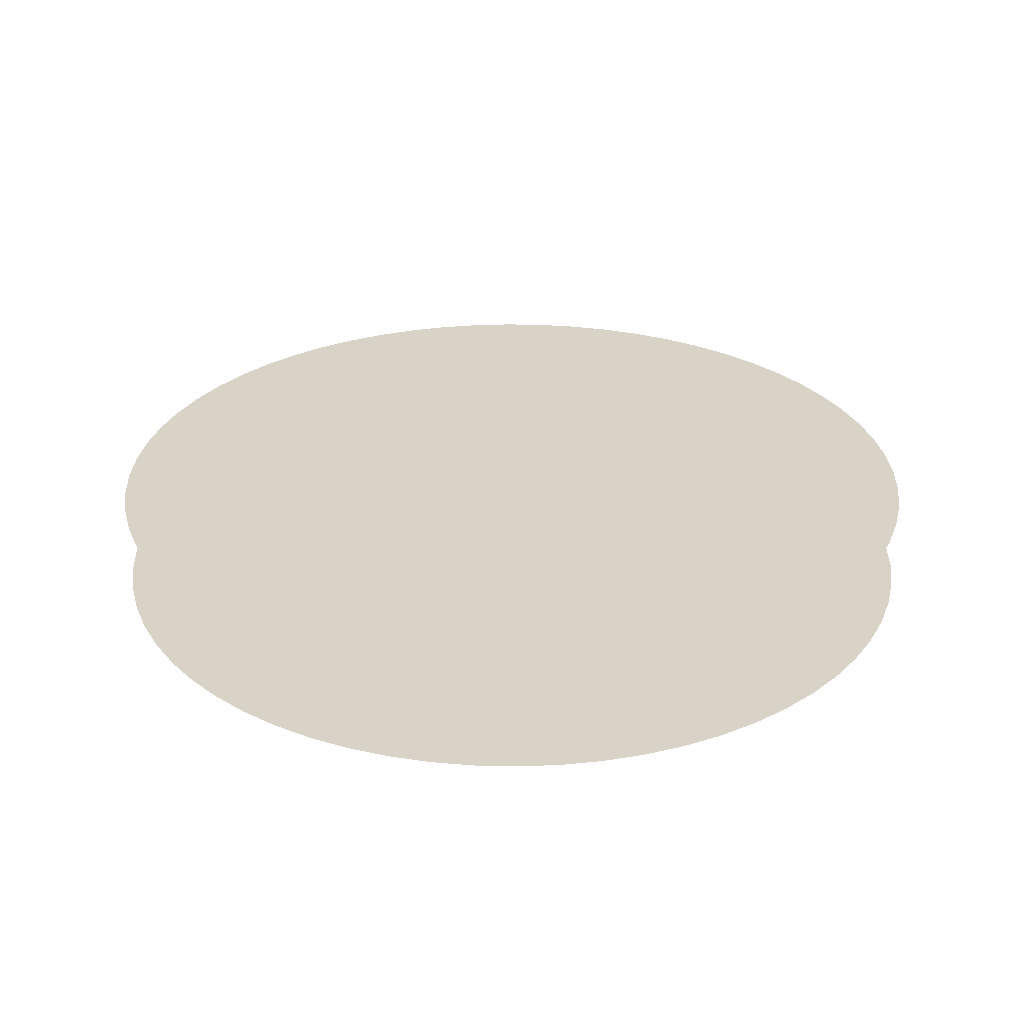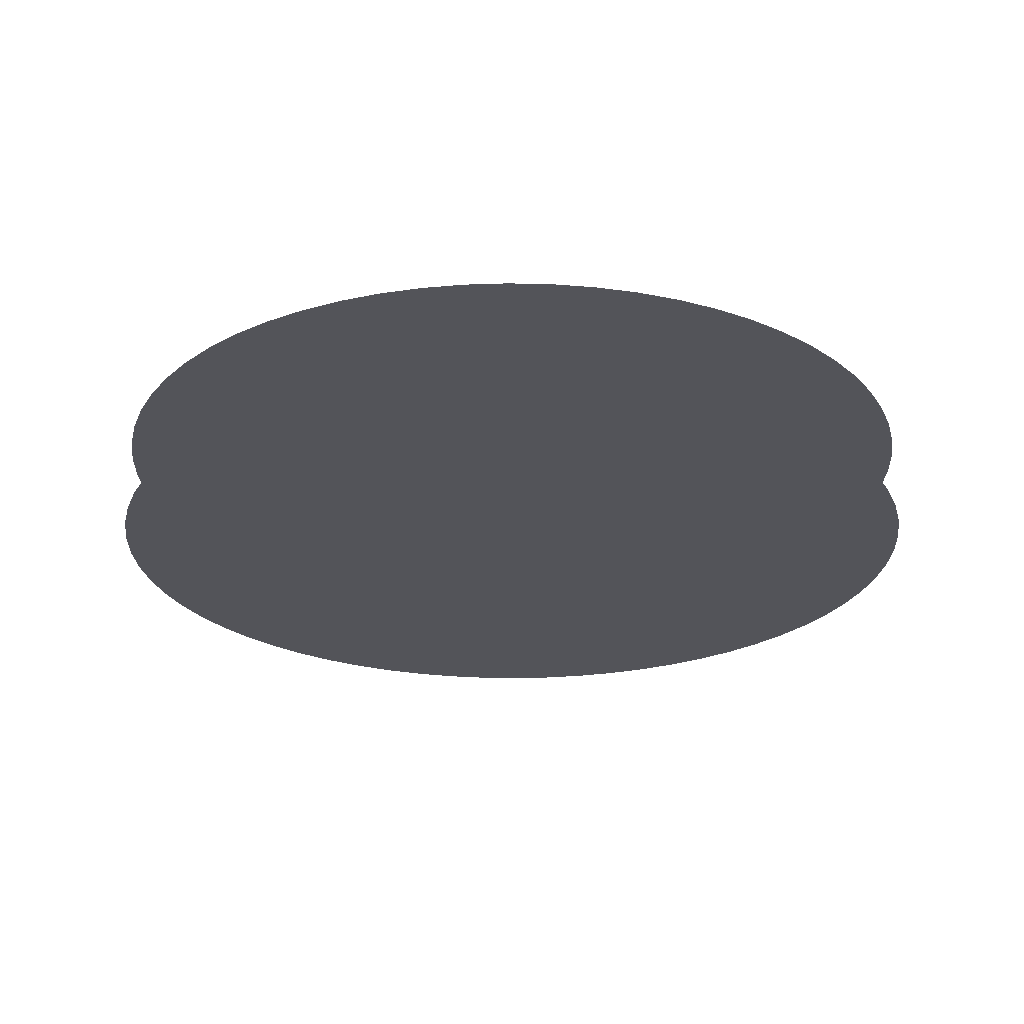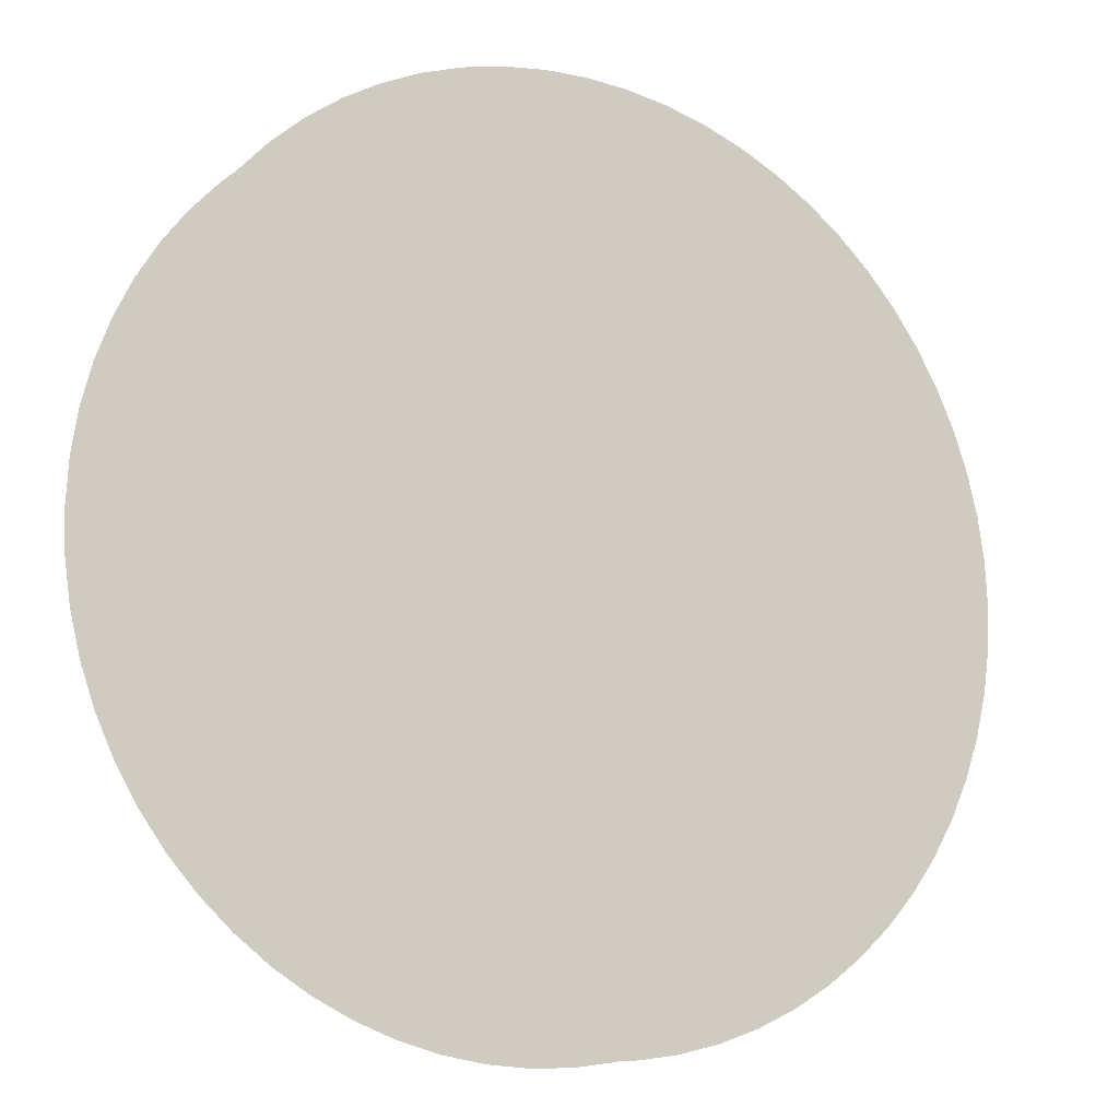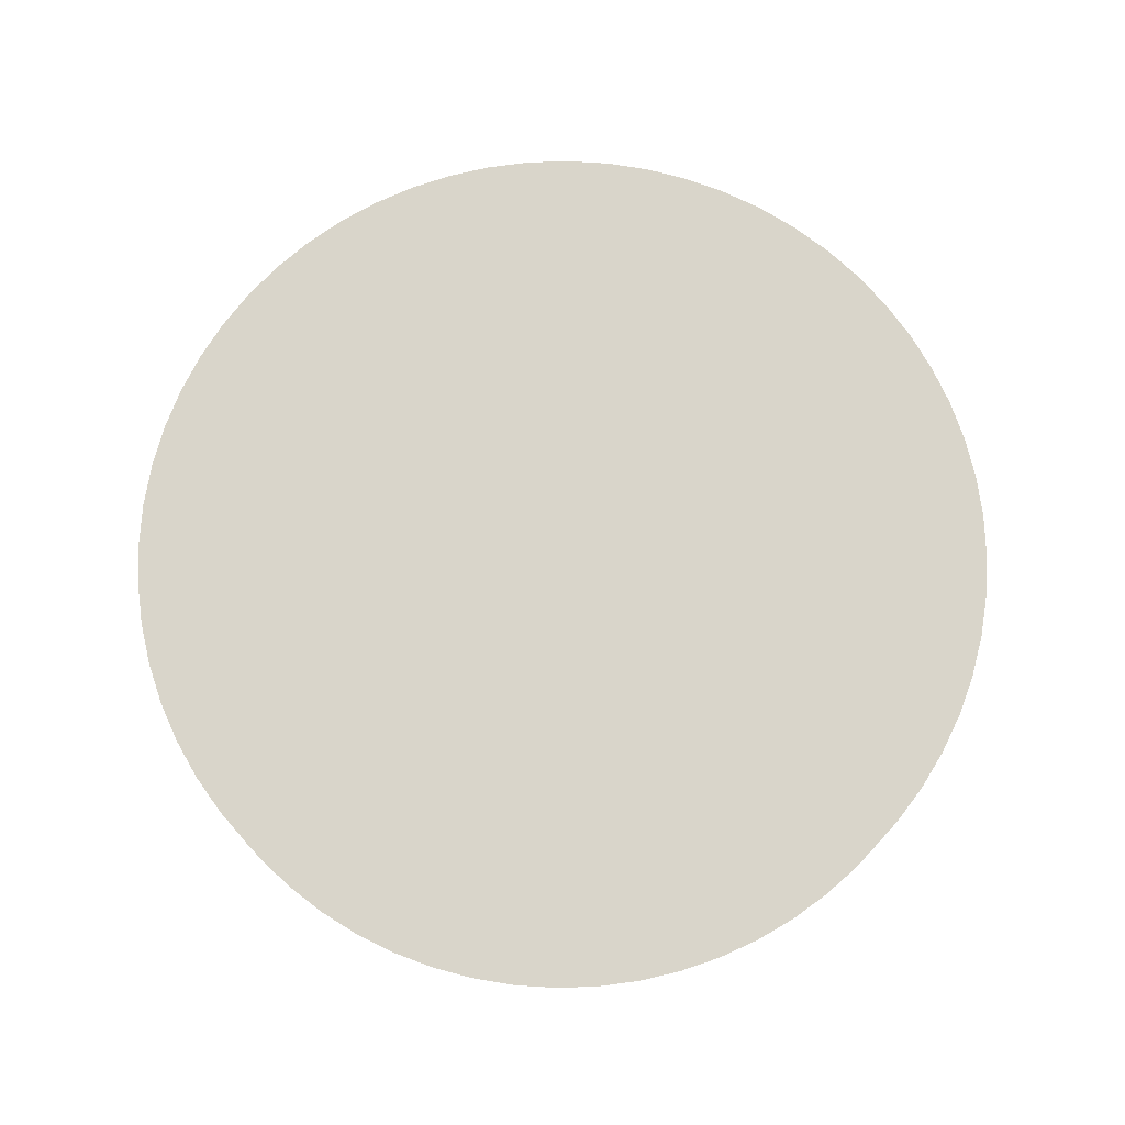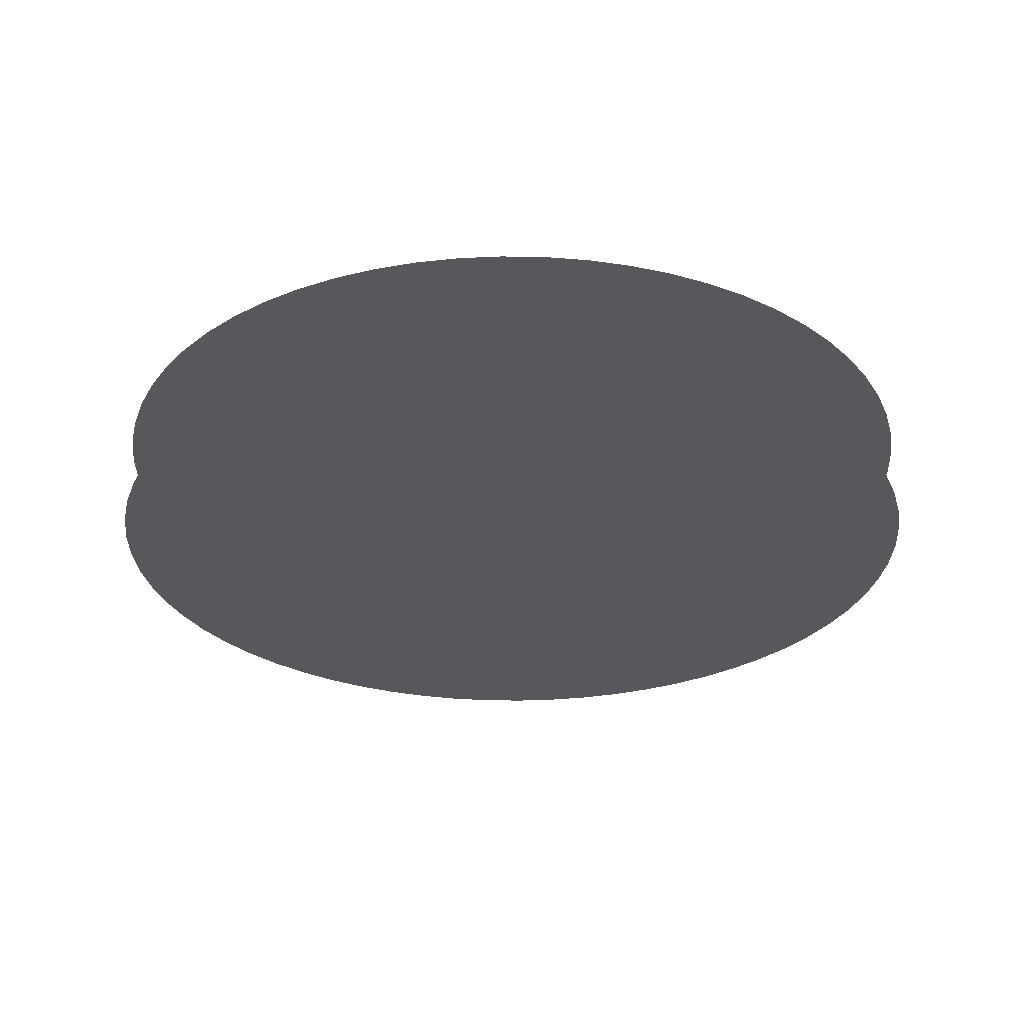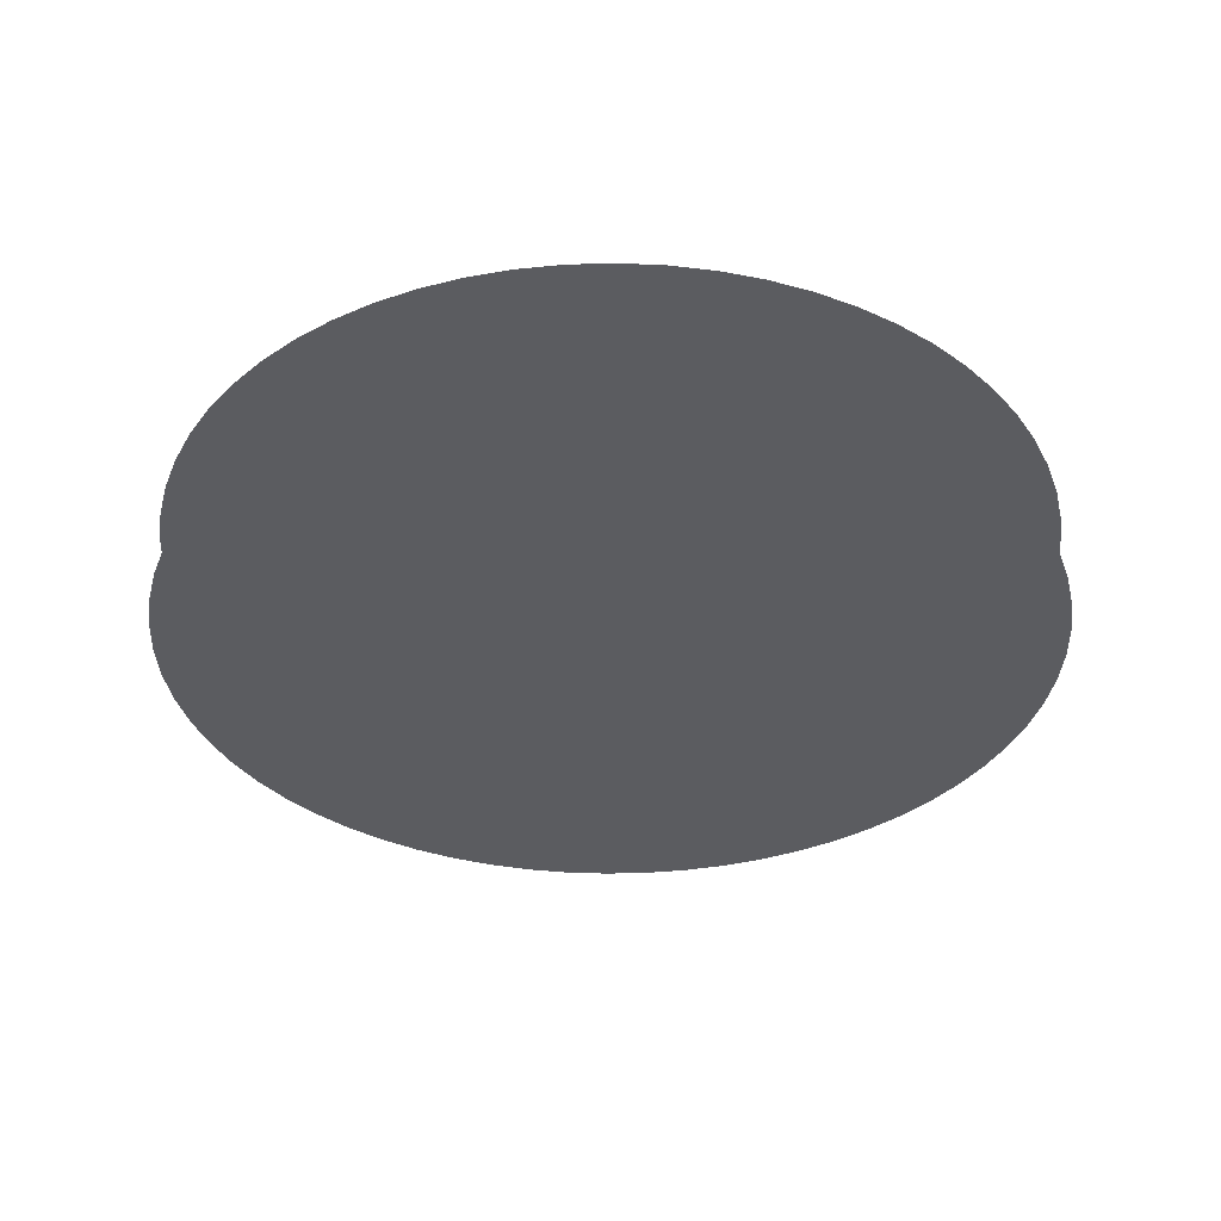
<metadata>
{"format":"obj","ext":"obj","renderer":"f3d","projection":"perspective","resolution":1024,"background":"white","views":[{"elev":28.1,"azim":89.4,"up":"+Y"},{"elev":-23.9,"azim":-5.1,"up":"+Y"},{"elev":-14.3,"azim":149.8,"up":"+Z"},{"elev":74.4,"azim":-167.9,"up":"+Y"},{"elev":-28.3,"azim":63.2,"up":"+Y"},{"elev":-34.8,"azim":5.1,"up":"+Y"}]}
</metadata>
<code>
o Water_Cylinder.002
v 0.5052 0.6766 0.8011
v 0.4752 0.6766 0.7997
v 0.4455 0.6766 0.7953
v 0.4164 0.6766 0.788
v 0.3881 0.6766 0.7779
v 0.3609 0.6766 0.765
v 0.3352 0.6766 0.7496
v 0.3111 0.6766 0.7317
v 0.2888 0.6766 0.7115
v 0.2686 0.6766 0.6893
v 0.2508 0.6766 0.6651
v 0.2353 0.6766 0.6394
v 0.2225 0.6766 0.6122
v 0.2124 0.6766 0.584
v 0.2051 0.6766 0.5548
v 0.2007 0.6766 0.5251
v 0.1992 0.6766 0.4951
v 0.2007 0.6766 0.4651
v 0.2051 0.6766 0.4354
v 0.2124 0.6766 0.4063
v 0.2225 0.6766 0.378
v 0.2353 0.6766 0.3509
v 0.2508 0.6766 0.3251
v 0.2686 0.6766 0.301
v 0.2888 0.6766 0.2788
v 0.3111 0.6766 0.2586
v 0.3352 0.6766 0.2407
v 0.3609 0.6766 0.2253
v 0.3881 0.6766 0.2124
v 0.4164 0.6766 0.2023
v 0.4455 0.6766 0.195
v 0.4752 0.6766 0.1906
v 0.5052 0.6766 0.1891
v 0.5352 0.6766 0.1906
v 0.5649 0.6766 0.195
v 0.594 0.6766 0.2023
v 0.6223 0.6766 0.2124
v 0.6494 0.6766 0.2253
v 0.6752 0.6766 0.2407
v 0.6993 0.6766 0.2586
v 0.7216 0.6766 0.2788
v 0.7417 0.6766 0.301
v 0.7596 0.6766 0.3251
v 0.7751 0.6766 0.3509
v 0.7879 0.6766 0.378
v 0.798 0.6766 0.4063
v 0.8053 0.6766 0.4354
v 0.8097 0.6766 0.4651
v 0.8112 0.6766 0.4951
v 0.8097 0.6766 0.5251
v 0.8053 0.6766 0.5548
v 0.798 0.6766 0.584
v 0.7879 0.6766 0.6122
v 0.7751 0.6766 0.6394
v 0.7596 0.6766 0.6651
v 0.7417 0.6766 0.6893
v 0.7216 0.6766 0.7115
v 0.6993 0.6766 0.7317
v 0.6752 0.6766 0.7496
v 0.6494 0.6766 0.765
v 0.6223 0.6766 0.7779
v 0.594 0.6766 0.788
v 0.5352 0.6766 0.7997
v 0.5649 0.6766 0.7953
v 0.5052 0.6766 0.4951
v 0.5052 0.6074 0.4951
v 0.5649 0.6074 0.7953
v 0.5352 0.6074 0.7997
v 0.594 0.6074 0.788
v 0.6223 0.6074 0.7779
v 0.6494 0.6074 0.765
v 0.6752 0.6074 0.7496
v 0.6993 0.6074 0.7317
v 0.7216 0.6074 0.7115
v 0.7417 0.6074 0.6893
v 0.7596 0.6074 0.6651
v 0.7751 0.6074 0.6394
v 0.7879 0.6074 0.6122
v 0.798 0.6074 0.584
v 0.8053 0.6074 0.5548
v 0.8097 0.6074 0.5251
v 0.8112 0.6074 0.4951
v 0.8097 0.6074 0.4651
v 0.8053 0.6074 0.4354
v 0.798 0.6074 0.4063
v 0.7879 0.6074 0.378
v 0.7751 0.6074 0.3509
v 0.7596 0.6074 0.3251
v 0.7417 0.6074 0.301
v 0.7216 0.6074 0.2788
v 0.6993 0.6074 0.2586
v 0.6752 0.6074 0.2407
v 0.6494 0.6074 0.2253
v 0.6223 0.6074 0.2124
v 0.594 0.6074 0.2023
v 0.5649 0.6074 0.195
v 0.5352 0.6074 0.1906
v 0.5052 0.6074 0.1891
v 0.4752 0.6074 0.1906
v 0.4455 0.6074 0.195
v 0.4164 0.6074 0.2023
v 0.3881 0.6074 0.2124
v 0.3609 0.6074 0.2253
v 0.3352 0.6074 0.2407
v 0.3111 0.6074 0.2586
v 0.2888 0.6074 0.2788
v 0.2686 0.6074 0.301
v 0.2508 0.6074 0.3251
v 0.2353 0.6074 0.3509
v 0.2225 0.6074 0.378
v 0.2124 0.6074 0.4063
v 0.2051 0.6074 0.4354
v 0.2007 0.6074 0.4651
v 0.1992 0.6074 0.4951
v 0.2007 0.6074 0.5251
v 0.2051 0.6074 0.5548
v 0.2124 0.6074 0.584
v 0.2225 0.6074 0.6122
v 0.2353 0.6074 0.6394
v 0.2508 0.6074 0.6651
v 0.2686 0.6074 0.6893
v 0.2888 0.6074 0.7115
v 0.3111 0.6074 0.7317
v 0.3352 0.6074 0.7496
v 0.3609 0.6074 0.765
v 0.3881 0.6074 0.7779
v 0.4164 0.6074 0.788
v 0.4455 0.6074 0.7953
v 0.4752 0.6074 0.7997
v 0.5052 0.6074 0.8011
f 128 129 66
f 2 1 65
f 1 63 65
f 63 64 65
f 64 62 65
f 62 61 65
f 61 60 65
f 60 59 65
f 59 58 65
f 58 57 65
f 57 56 65
f 56 55 65
f 55 54 65
f 54 53 65
f 53 52 65
f 52 51 65
f 51 50 65
f 50 49 65
f 49 48 65
f 48 47 65
f 47 46 65
f 46 45 65
f 45 44 65
f 44 43 65
f 43 42 65
f 42 41 65
f 41 40 65
f 40 39 65
f 39 38 65
f 38 37 65
f 37 36 65
f 36 35 65
f 35 34 65
f 34 33 65
f 33 32 65
f 32 31 65
f 31 30 65
f 30 29 65
f 29 28 65
f 28 27 65
f 27 26 65
f 26 25 65
f 25 24 65
f 24 23 65
f 23 22 65
f 22 21 65
f 21 20 65
f 20 19 65
f 19 18 65
f 18 17 65
f 17 16 65
f 16 15 65
f 15 14 65
f 14 13 65
f 13 12 65
f 12 11 65
f 11 10 65
f 10 9 65
f 9 8 65
f 8 7 65
f 7 6 65
f 6 5 65
f 5 4 65
f 4 3 65
f 3 2 65
f 127 128 66
f 129 130 66
f 130 68 66
f 68 67 66
f 67 69 66
f 69 70 66
f 70 71 66
f 71 72 66
f 72 73 66
f 73 74 66
f 74 75 66
f 75 76 66
f 76 77 66
f 77 78 66
f 78 79 66
f 79 80 66
f 80 81 66
f 81 82 66
f 82 83 66
f 83 84 66
f 84 85 66
f 85 86 66
f 86 87 66
f 87 88 66
f 88 89 66
f 89 90 66
f 90 91 66
f 91 92 66
f 92 93 66
f 93 94 66
f 94 95 66
f 95 96 66
f 96 97 66
f 97 98 66
f 98 99 66
f 99 100 66
f 100 101 66
f 101 102 66
f 102 103 66
f 103 104 66
f 104 105 66
f 105 106 66
f 106 107 66
f 107 108 66
f 108 109 66
f 109 110 66
f 110 111 66
f 111 112 66
f 112 113 66
f 113 114 66
f 114 115 66
f 115 116 66
f 116 117 66
f 117 118 66
f 118 119 66
f 119 120 66
f 120 121 66
f 121 122 66
f 122 123 66
f 123 124 66
f 124 125 66
f 125 126 66
f 126 127 66

</code>
